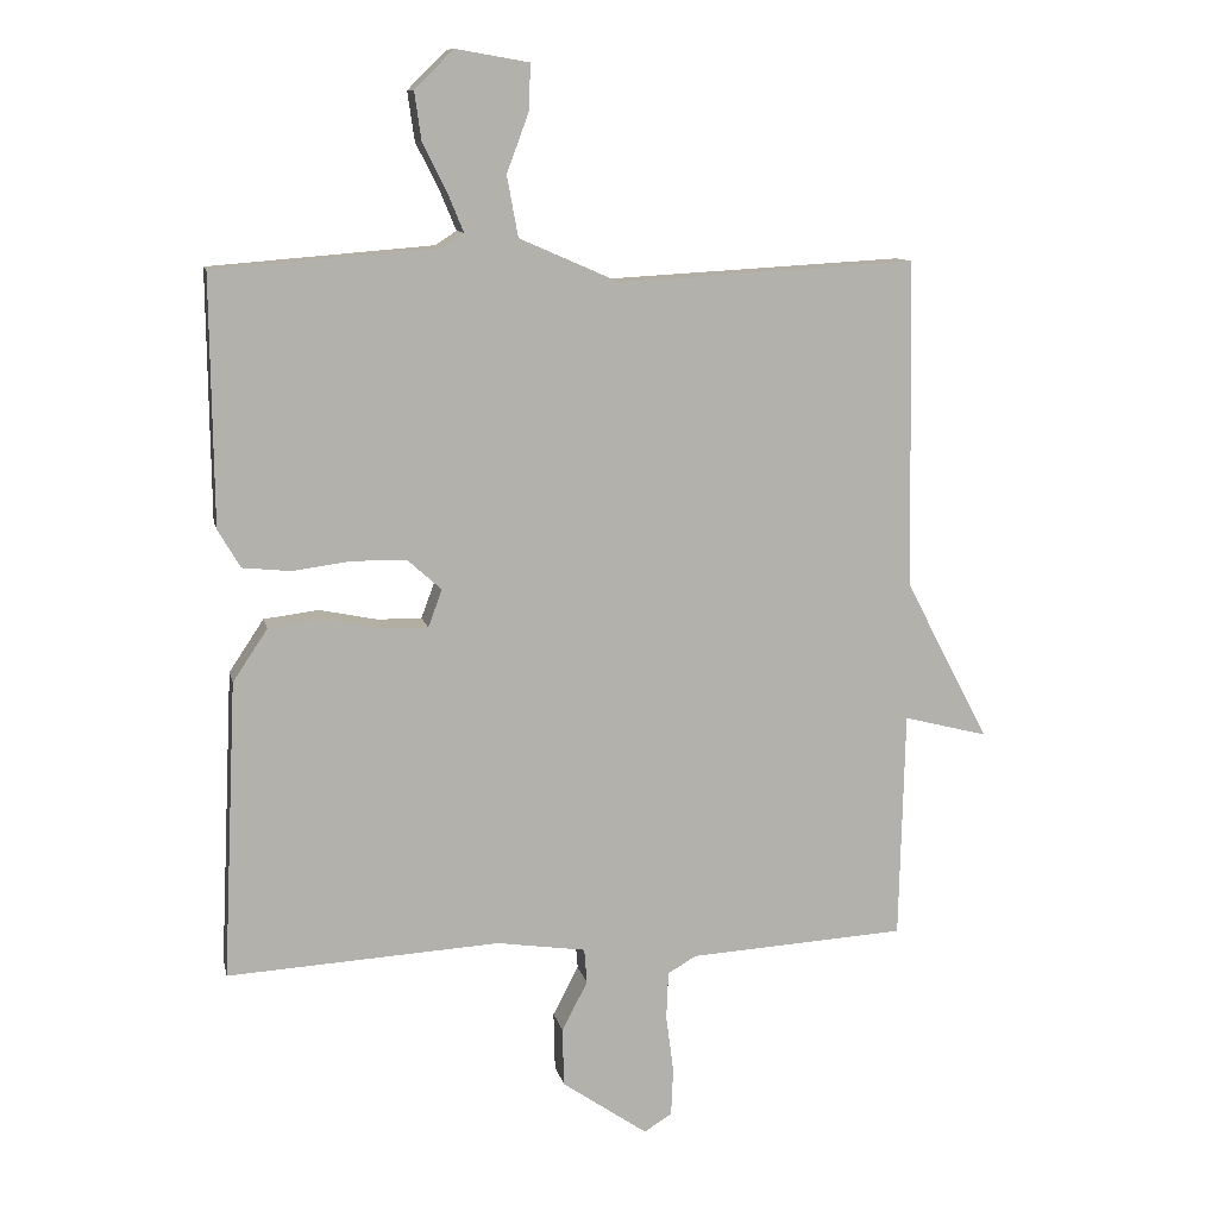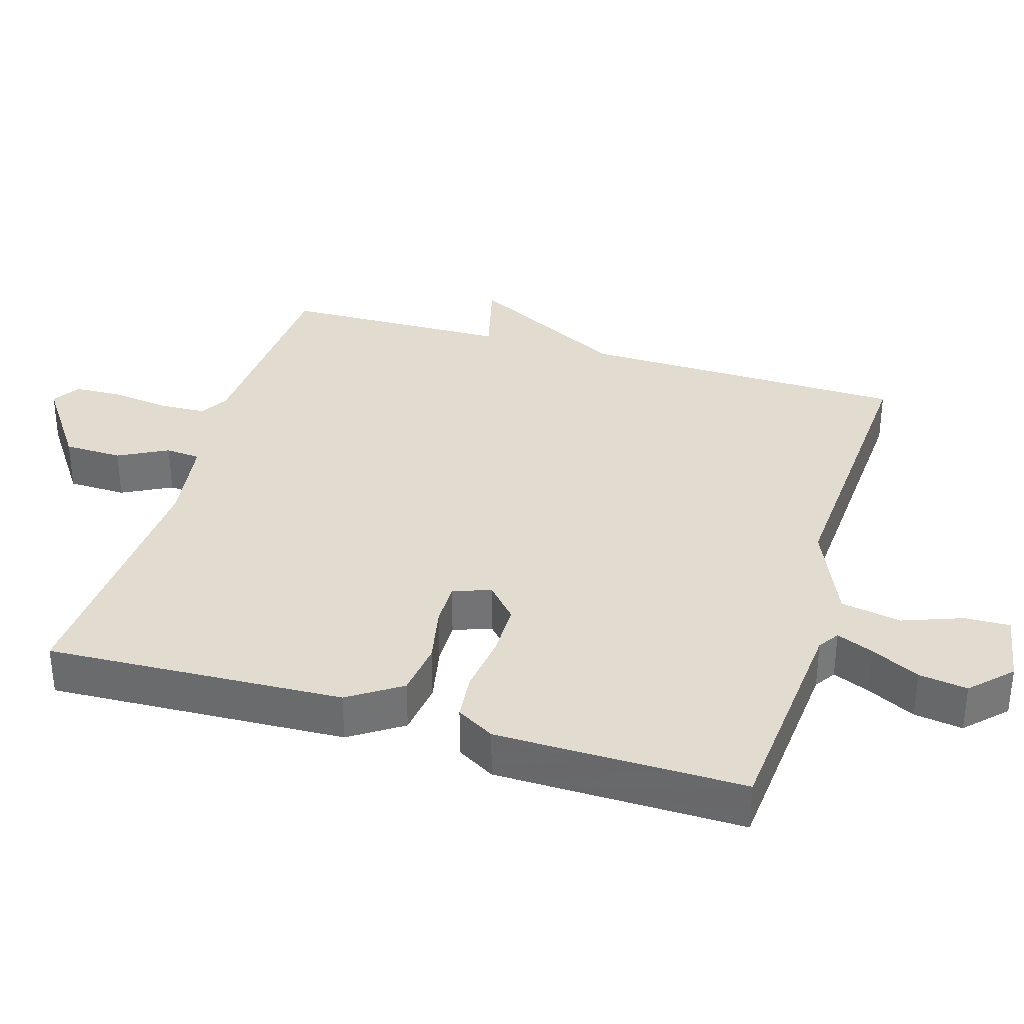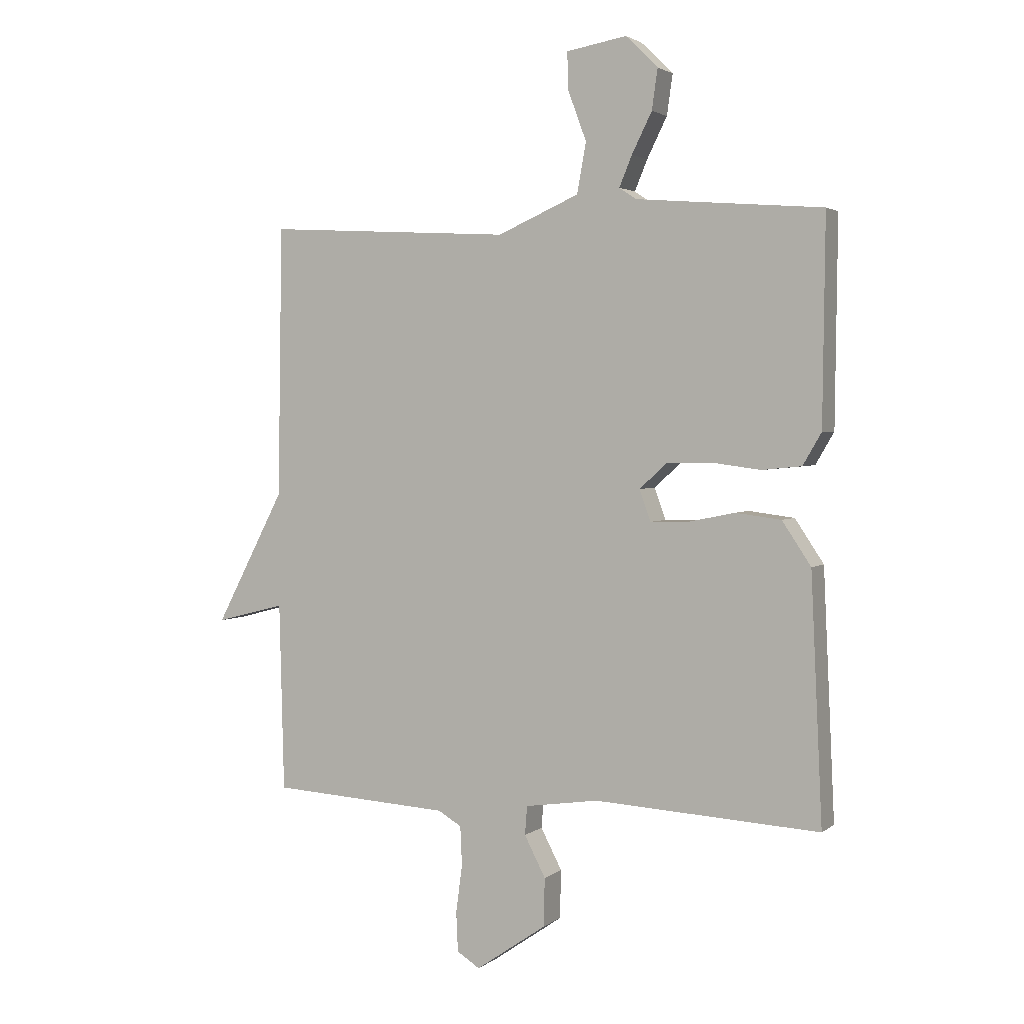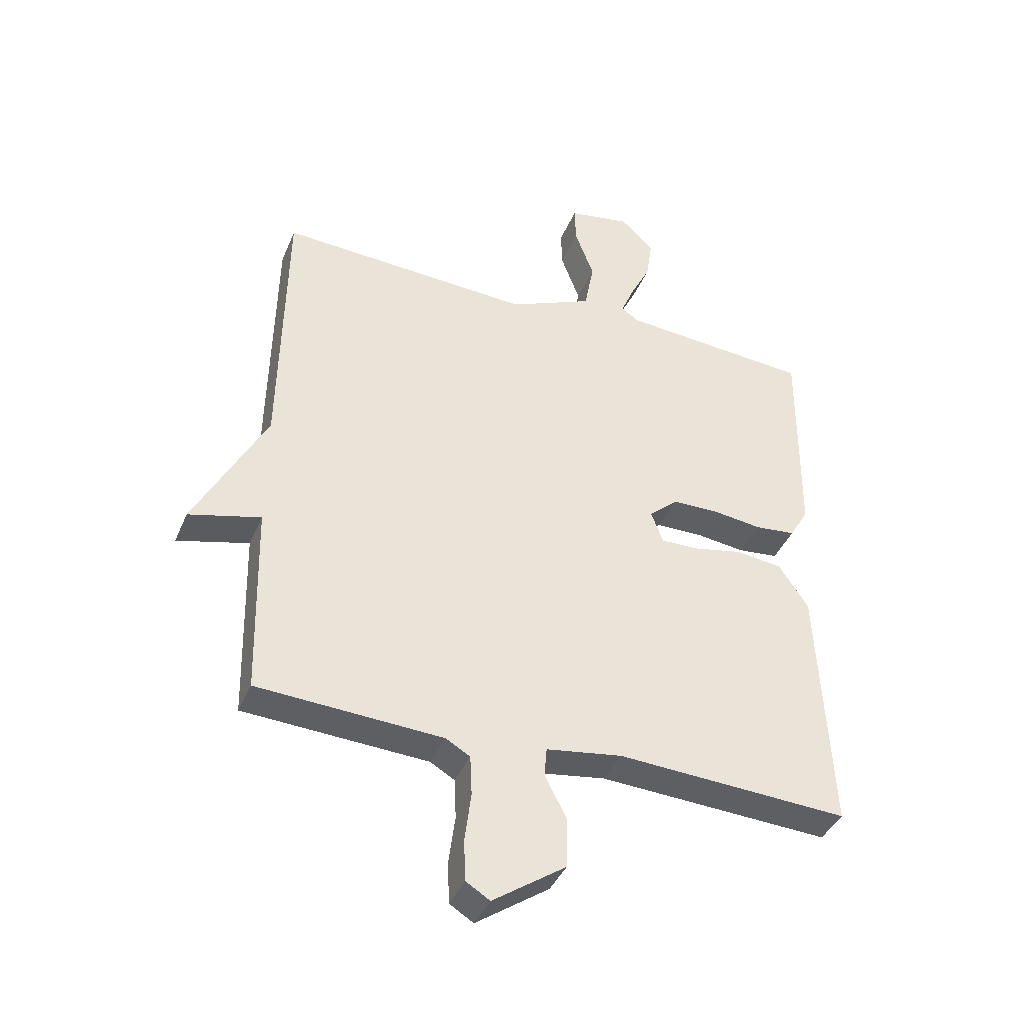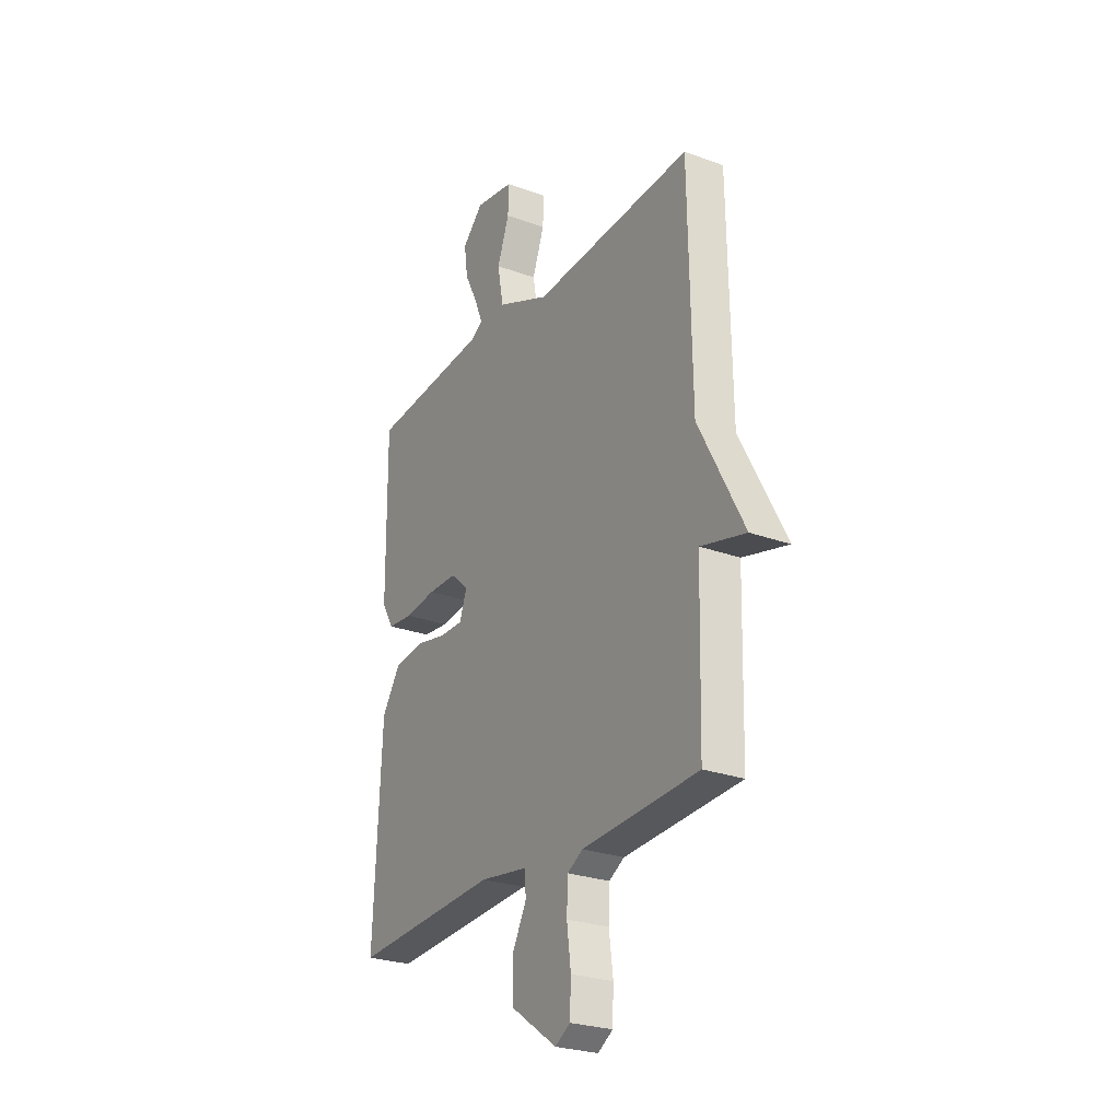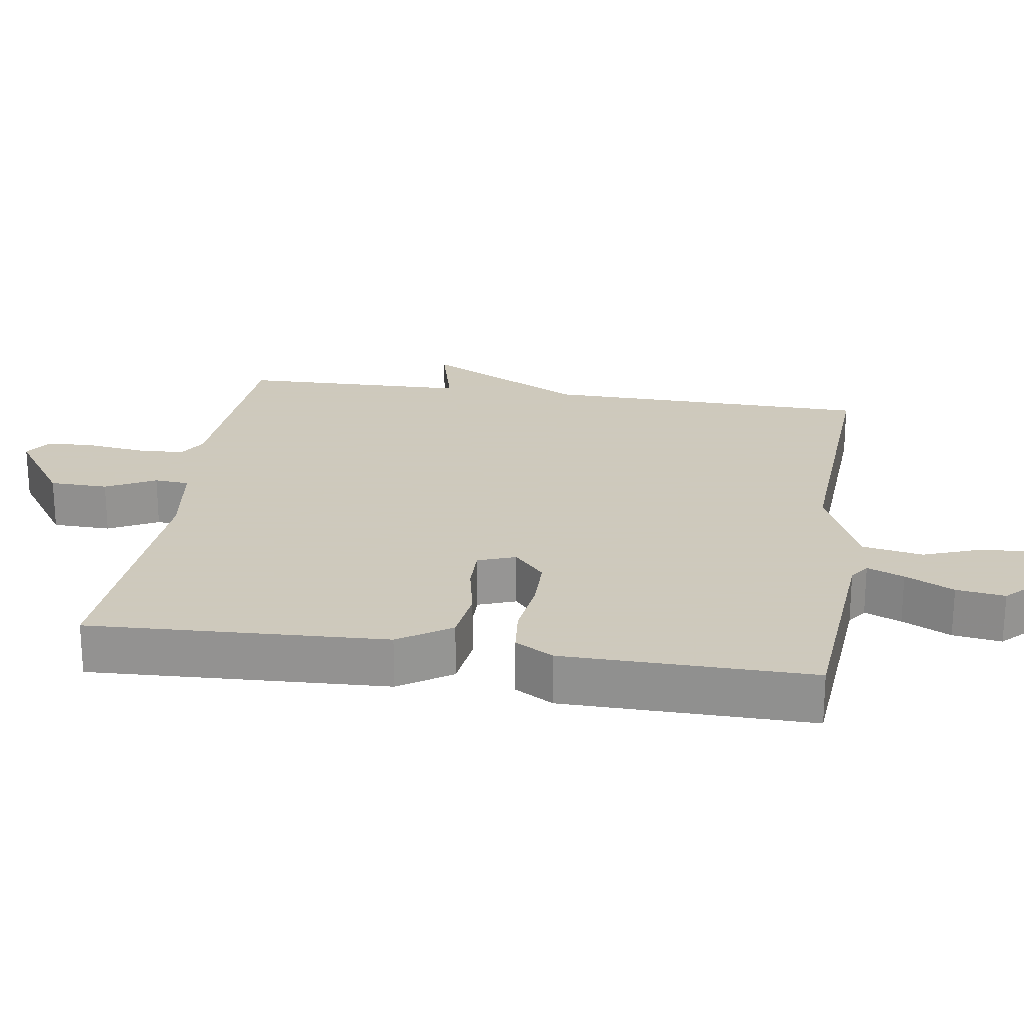
<metadata>
{"format":"obj","ext":"obj","renderer":"f3d","projection":"perspective","resolution":1024,"background":"white","views":[{"elev":10.8,"azim":-12.0,"up":"+Z"},{"elev":34.3,"azim":-73.2,"up":"+Y"},{"elev":2.7,"azim":-155.3,"up":"+Z"},{"elev":-40.2,"azim":158.6,"up":"+Z"},{"elev":-26.1,"azim":59.8,"up":"+Z"},{"elev":22.6,"azim":-81.3,"up":"+Y"}]}
</metadata>
<code>
v -0.5 0.07 0.5
v -0.177 0.07 0.526
v -0.147 0.07 0.546
v -0.169 0.07 0.599
v -0.204 0.07 0.669
v -0.214 0.07 0.739
v -0.158 0.07 0.794
v -0.053 0.07 0.776
v -0.055 0.07 0.711
v -0.087 0.07 0.625
v -0.071 0.07 0.538
v 0.071 0.07 0.476
v 0.5 0.07 0.5
v 0.508 0.07 0.028
v 0.629 0.07 -0.203
v 0.508 0.07 -0.172
v 0.5 0.07 -0.5
v 0.188 0.07 -0.518
v 0.147 0.07 -0.542
v 0.144 0.07 -0.61
v 0.155 0.07 -0.693
v 0.152 0.07 -0.762
v 0.112 0.07 -0.787
v -0.011 0.07 -0.702
v -0.013 0.07 -0.618
v 0.024 0.07 -0.547
v 0.02 0.07 -0.497
v -0.108 0.07 -0.478
v -0.5 0.07 -0.5
v -0.48 0.07 -0.073
v -0.43 0.07 0.002
v -0.351 0.07 0.012
v -0.268 0.07 -0.005
v -0.204 0.07 -0.006
v -0.184 0.07 0.048
v -0.233 0.07 0.092
v -0.311 0.07 0.093
v -0.395 0.07 0.082
v -0.464 0.07 0.089
v -0.496 0.07 0.144
v -0.5 0 0.5
v -0.177 0 0.526
v -0.147 0 0.546
v -0.169 0 0.599
v -0.204 0 0.669
v -0.214 0 0.739
v -0.158 0 0.794
v -0.053 0 0.776
v -0.055 0 0.711
v -0.087 0 0.625
v -0.071 0 0.538
v 0.071 0 0.476
v 0.5 0 0.5
v 0.508 0 0.028
v 0.629 0 -0.203
v 0.508 0 -0.172
v 0.5 0 -0.5
v 0.188 0 -0.518
v 0.147 0 -0.542
v 0.144 0 -0.61
v 0.155 0 -0.693
v 0.152 0 -0.762
v 0.112 0 -0.787
v -0.011 0 -0.702
v -0.013 0 -0.618
v 0.024 0 -0.547
v 0.02 0 -0.497
v -0.108 0 -0.478
v -0.5 0 -0.5
v -0.48 0 -0.073
v -0.43 0 0.002
v -0.351 0 0.012
v -0.268 0 -0.005
v -0.204 0 -0.006
v -0.184 0 0.048
v -0.233 0 0.092
v -0.311 0 0.093
v -0.395 0 0.082
v -0.464 0 0.089
v -0.496 0 0.144
f 40 1 2
f 39 40 2
f 38 39 2
f 37 38 2
f 36 37 2 3
f 35 36 3
f 31 32 33
f 30 31 33
f 29 30 33
f 28 29 33
f 27 28 33 34
f 24 25 26
f 23 24 26
f 22 23 26
f 21 22 26
f 20 21 26
f 19 20 26 27
f 27 34 35
f 19 27 35
f 18 19 35
f 14 15 16
f 17 18 35
f 16 17 35
f 14 16 35
f 13 14 35
f 12 13 35
f 8 9 10
f 7 8 10
f 6 7 10
f 5 6 10
f 4 5 10
f 3 4 10 11
f 3 11 12 35
f 42 41 80
f 42 80 79
f 42 79 78
f 42 78 77
f 43 42 77 76
f 43 76 75
f 73 72 71
f 73 71 70
f 73 70 69
f 73 69 68
f 74 73 68 67
f 66 65 64
f 66 64 63
f 66 63 62
f 66 62 61
f 66 61 60
f 67 66 60 59
f 75 74 67
f 75 67 59
f 75 59 58
f 56 55 54
f 75 58 57
f 75 57 56
f 75 56 54
f 75 54 53
f 75 53 52
f 50 49 48
f 50 48 47
f 50 47 46
f 50 46 45
f 50 45 44
f 51 50 44 43
f 75 52 51 43
f 1 41 42 2
f 2 42 43 3
f 3 43 44 4
f 4 44 45 5
f 5 45 46 6
f 6 46 47 7
f 7 47 48 8
f 8 48 49 9
f 9 49 50 10
f 10 50 51 11
f 11 51 52 12
f 12 52 53 13
f 13 53 54 14
f 14 54 55 15
f 15 55 56 16
f 16 56 57 17
f 17 57 58 18
f 18 58 59 19
f 19 59 60 20
f 20 60 61 21
f 21 61 62 22
f 22 62 63 23
f 23 63 64 24
f 24 64 65 25
f 25 65 66 26
f 26 66 67 27
f 27 67 68 28
f 28 68 69 29
f 29 69 70 30
f 30 70 71 31
f 31 71 72 32
f 32 72 73 33
f 33 73 74 34
f 34 74 75 35
f 35 75 76 36
f 36 76 77 37
f 37 77 78 38
f 38 78 79 39
f 39 79 80 40
f 40 80 41 1

</code>
